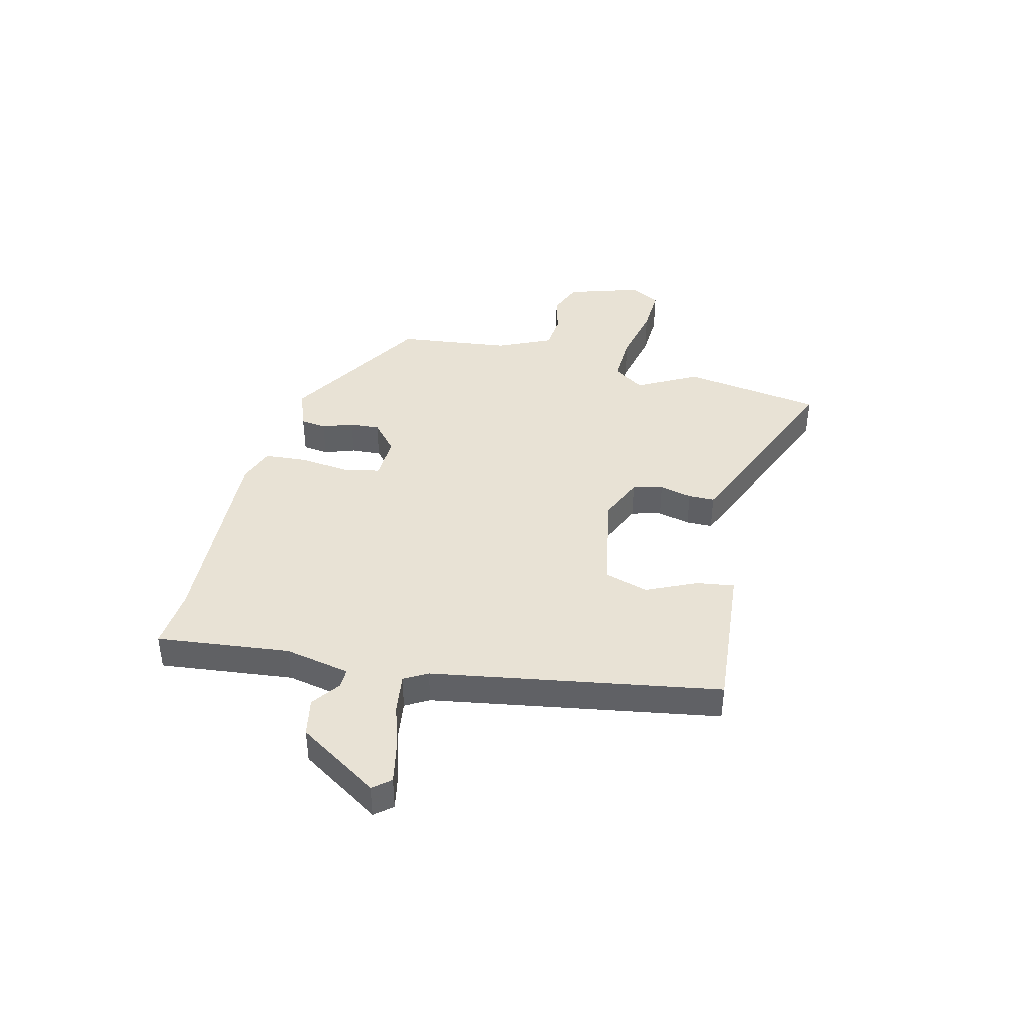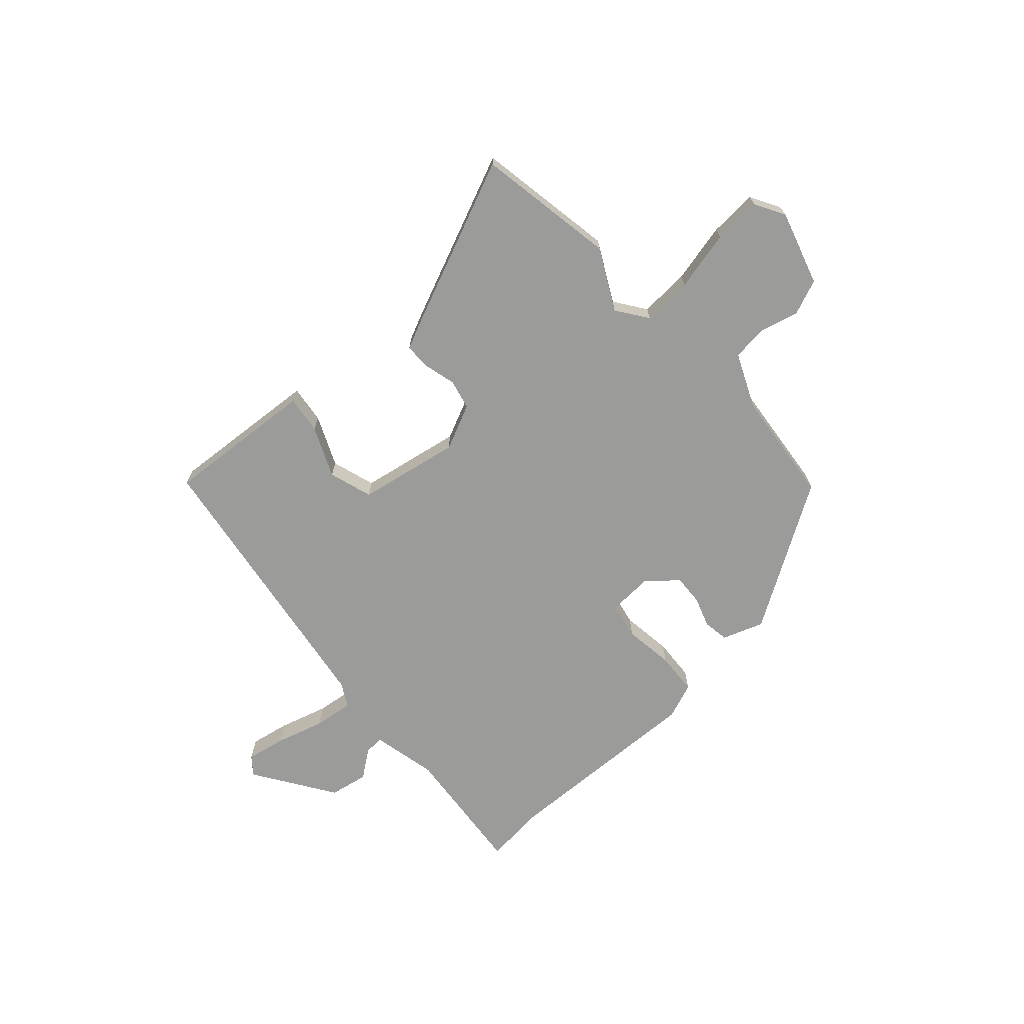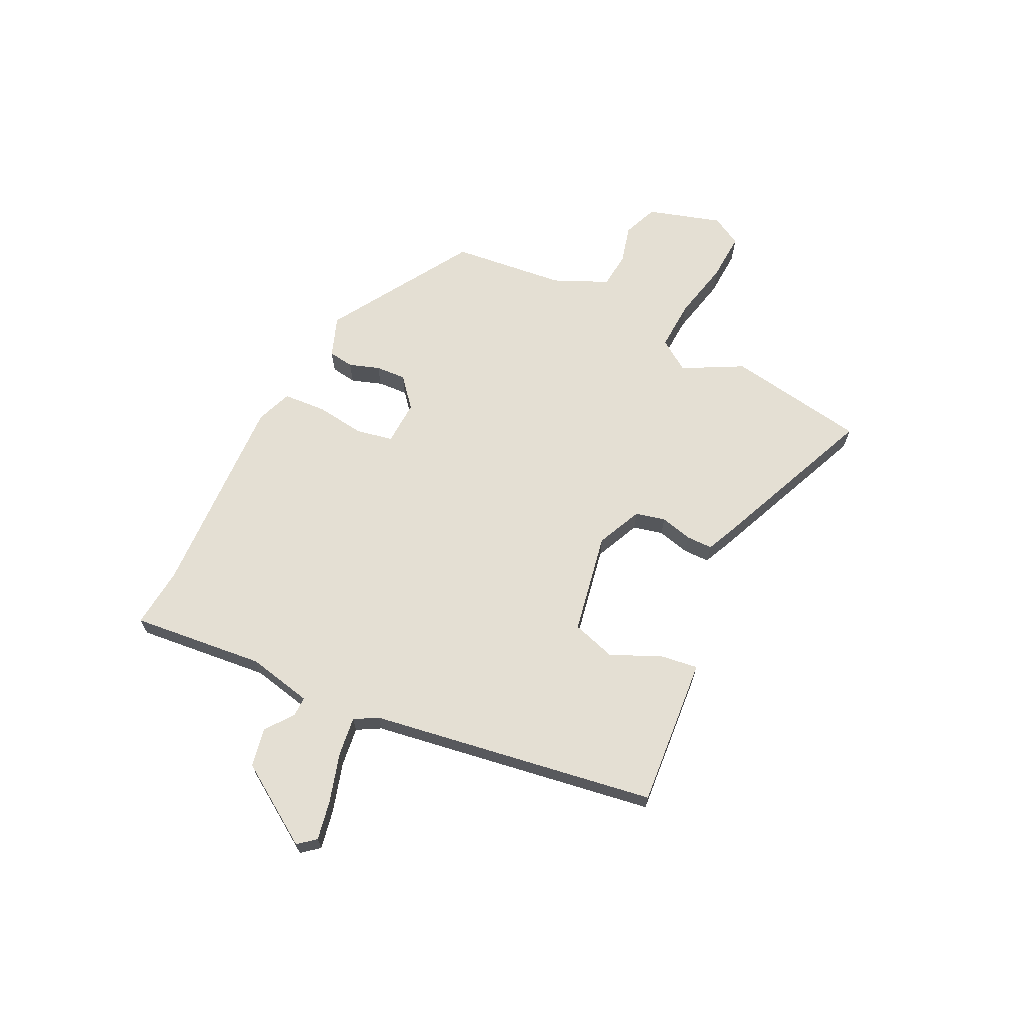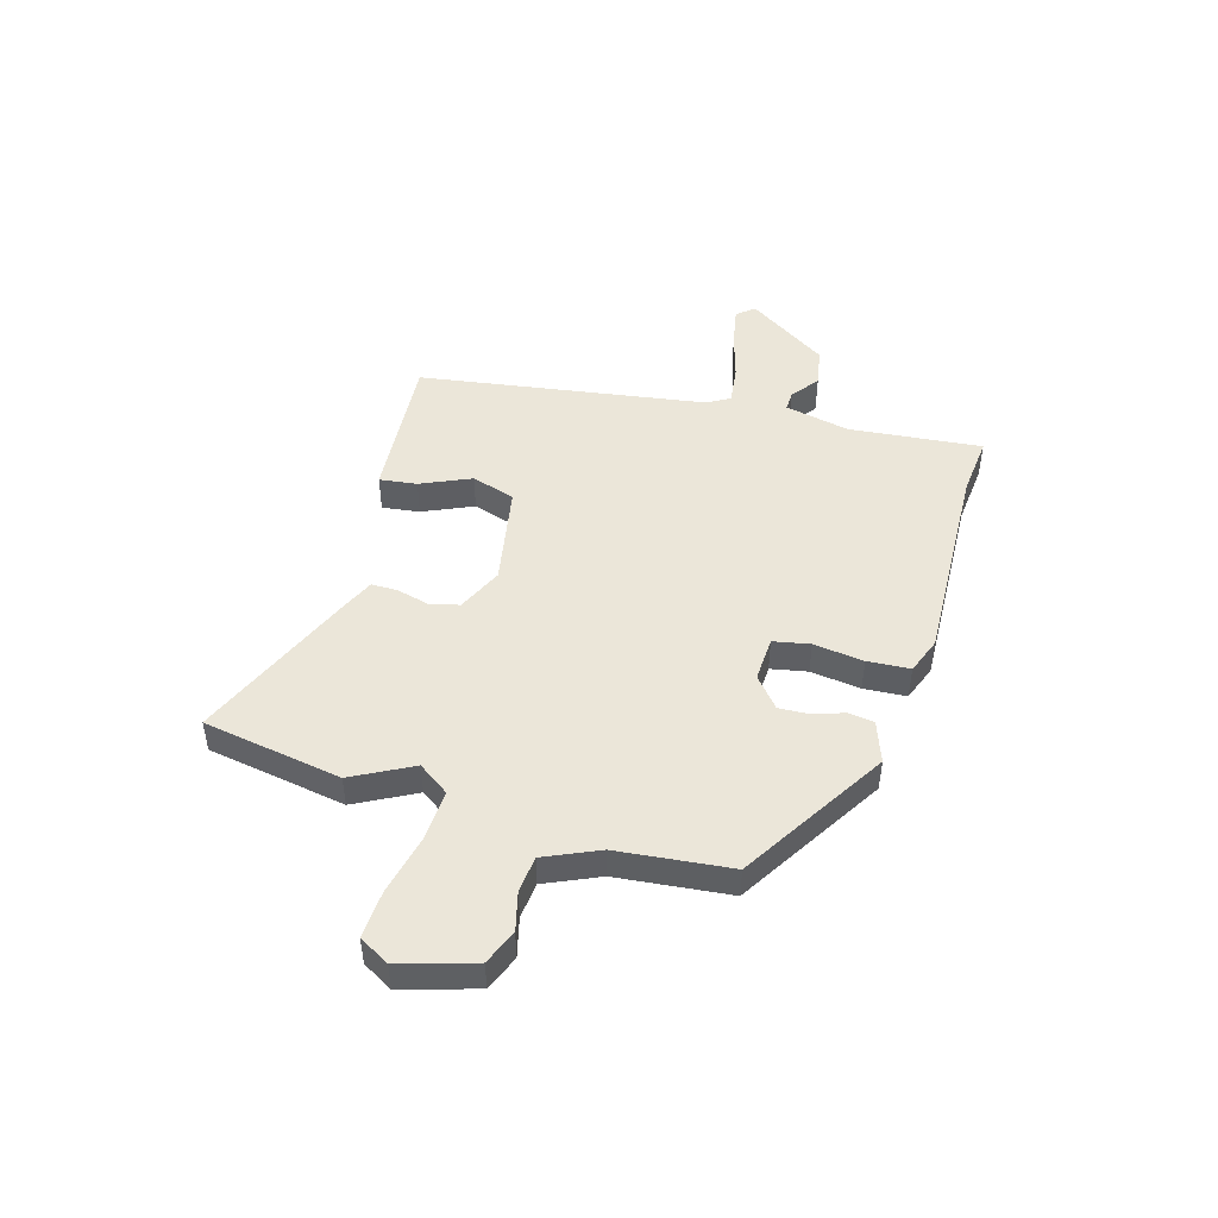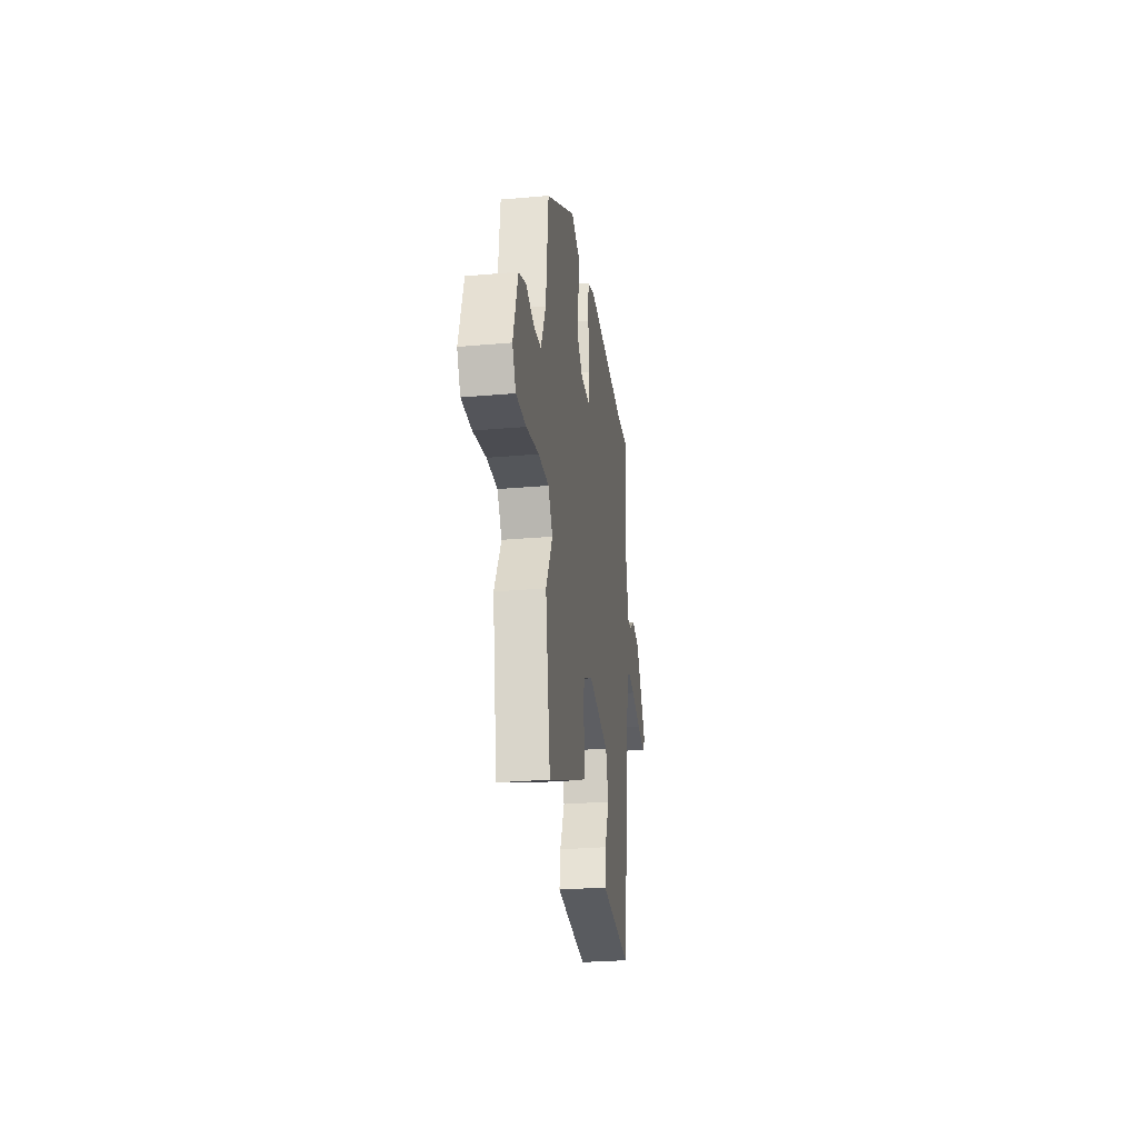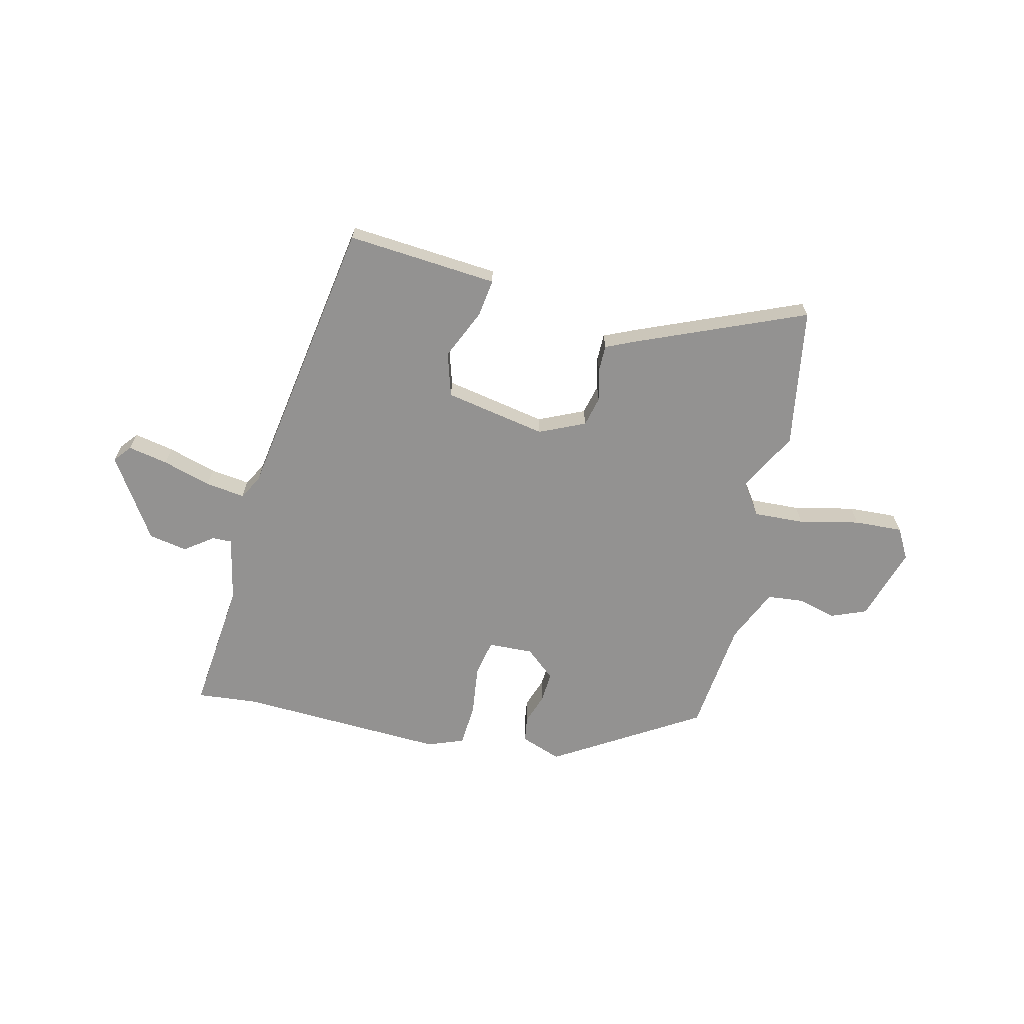
<metadata>
{"format":"obj","ext":"obj","renderer":"f3d","projection":"perspective","resolution":1024,"background":"white","views":[{"elev":40.7,"azim":103.1,"up":"+Y"},{"elev":-69.6,"azim":-137.8,"up":"+Y"},{"elev":66.4,"azim":115.8,"up":"+Y"},{"elev":47.8,"azim":-73.8,"up":"+Y"},{"elev":-28.3,"azim":-82.4,"up":"+Z"},{"elev":-66.4,"azim":166.3,"up":"+Y"}]}
</metadata>
<code>
v 0.39 0.07 0.489
v 0.501 0.07 0.5
v 0.477 0.07 0.256
v 0.503 0.07 0.137
v 0.539 0.07 0.138
v 0.59 0.07 0.176
v 0.661 0.07 0.163
v 0.758 0.07 0.016
v 0.732 0.07 -0.016
v 0.659 0.07 -0.002
v 0.57 0.07 0.024
v 0.498 0.07 0.033
v 0.474 0.07 -0.01
v 0.393 0.07 -0.536
v 0.234 0.07 -0.524
v 0.117 0.07 -0.515
v 0.126 0.07 -0.446
v 0.167 0.07 -0.354
v 0.142 0.07 -0.274
v -0.044 0.07 -0.24
v -0.127 0.07 -0.278
v -0.14 0.07 -0.333
v -0.125 0.07 -0.392
v -0.125 0.07 -0.44
v -0.18 0.07 -0.465
v -0.484 0.07 -0.594
v -0.527 0.07 -0.339
v -0.469 0.07 -0.229
v -0.509 0.07 -0.172
v -0.601 0.07 -0.177
v -0.711 0.07 -0.202
v -0.799 0.07 -0.207
v -0.83 0.07 -0.152
v -0.789 0.07 -0.016
v -0.725 0.07 0.01
v -0.654 0.07 -0.008
v -0.588 0.07 -0.001
v -0.544 0.07 0.098
v -0.522 0.07 0.306
v -0.258 0.07 0.469
v -0.183 0.07 0.442
v -0.176 0.07 0.395
v -0.195 0.07 0.339
v -0.198 0.07 0.283
v -0.143 0.07 0.237
v -0.061 0.07 0.241
v -0.048 0.07 0.308
v -0.06 0.07 0.4
v -0.055 0.07 0.478
v 0.011 0.07 0.503
v 0.39 0 0.489
v 0.501 0 0.5
v 0.477 0 0.256
v 0.503 0 0.137
v 0.539 0 0.138
v 0.59 0 0.176
v 0.661 0 0.163
v 0.758 0 0.016
v 0.732 0 -0.016
v 0.659 0 -0.002
v 0.57 0 0.024
v 0.498 0 0.033
v 0.474 0 -0.01
v 0.393 0 -0.536
v 0.234 0 -0.524
v 0.117 0 -0.515
v 0.126 0 -0.446
v 0.167 0 -0.354
v 0.142 0 -0.274
v -0.044 0 -0.24
v -0.127 0 -0.278
v -0.14 0 -0.333
v -0.125 0 -0.392
v -0.125 0 -0.44
v -0.18 0 -0.465
v -0.484 0 -0.594
v -0.527 0 -0.339
v -0.469 0 -0.229
v -0.509 0 -0.172
v -0.601 0 -0.177
v -0.711 0 -0.202
v -0.799 0 -0.207
v -0.83 0 -0.152
v -0.789 0 -0.016
v -0.725 0 0.01
v -0.654 0 -0.008
v -0.588 0 -0.001
v -0.544 0 0.098
v -0.522 0 0.306
v -0.258 0 0.469
v -0.183 0 0.442
v -0.176 0 0.395
v -0.195 0 0.339
v -0.198 0 0.283
v -0.143 0 0.237
v -0.061 0 0.241
v -0.048 0 0.308
v -0.06 0 0.4
v -0.055 0 0.478
v 0.011 0 0.503
f 47 48 49 50
f 46 47 50 1
f 40 41 42 43
f 38 39 40 43
f 37 38 43 44
f 33 34 35 36
f 33 36 37
f 30 31 32 33
f 29 30 33 37
f 28 29 37 44
f 22 23 24 25
f 21 22 25 26
f 15 16 17 18
f 13 14 15 18
f 12 13 18 19
f 8 9 10 11
f 8 11 12
f 5 6 7 8
f 4 5 8 12
f 3 4 12 19
f 46 1 2 3
f 45 46 3 19
f 44 45 19 20
f 28 44 20 21
f 21 26 27 28
f 100 99 98 97
f 51 100 97 96
f 93 92 91 90
f 93 90 89 88
f 94 93 88 87
f 86 85 84 83
f 87 86 83
f 83 82 81 80
f 87 83 80 79
f 94 87 79 78
f 75 74 73 72
f 76 75 72 71
f 68 67 66 65
f 68 65 64 63
f 69 68 63 62
f 61 60 59 58
f 62 61 58
f 58 57 56 55
f 62 58 55 54
f 69 62 54 53
f 53 52 51 96
f 69 53 96 95
f 70 69 95 94
f 71 70 94 78
f 78 77 76 71
f 1 51 52 2
f 2 52 53 3
f 3 53 54 4
f 4 54 55 5
f 5 55 56 6
f 6 56 57 7
f 7 57 58 8
f 8 58 59 9
f 9 59 60 10
f 10 60 61 11
f 11 61 62 12
f 12 62 63 13
f 13 63 64 14
f 14 64 65 15
f 15 65 66 16
f 16 66 67 17
f 17 67 68 18
f 18 68 69 19
f 19 69 70 20
f 20 70 71 21
f 21 71 72 22
f 22 72 73 23
f 23 73 74 24
f 24 74 75 25
f 25 75 76 26
f 26 76 77 27
f 27 77 78 28
f 28 78 79 29
f 29 79 80 30
f 30 80 81 31
f 31 81 82 32
f 32 82 83 33
f 33 83 84 34
f 34 84 85 35
f 35 85 86 36
f 36 86 87 37
f 37 87 88 38
f 38 88 89 39
f 39 89 90 40
f 40 90 91 41
f 41 91 92 42
f 42 92 93 43
f 43 93 94 44
f 44 94 95 45
f 45 95 96 46
f 46 96 97 47
f 47 97 98 48
f 48 98 99 49
f 49 99 100 50
f 50 100 51 1

</code>
